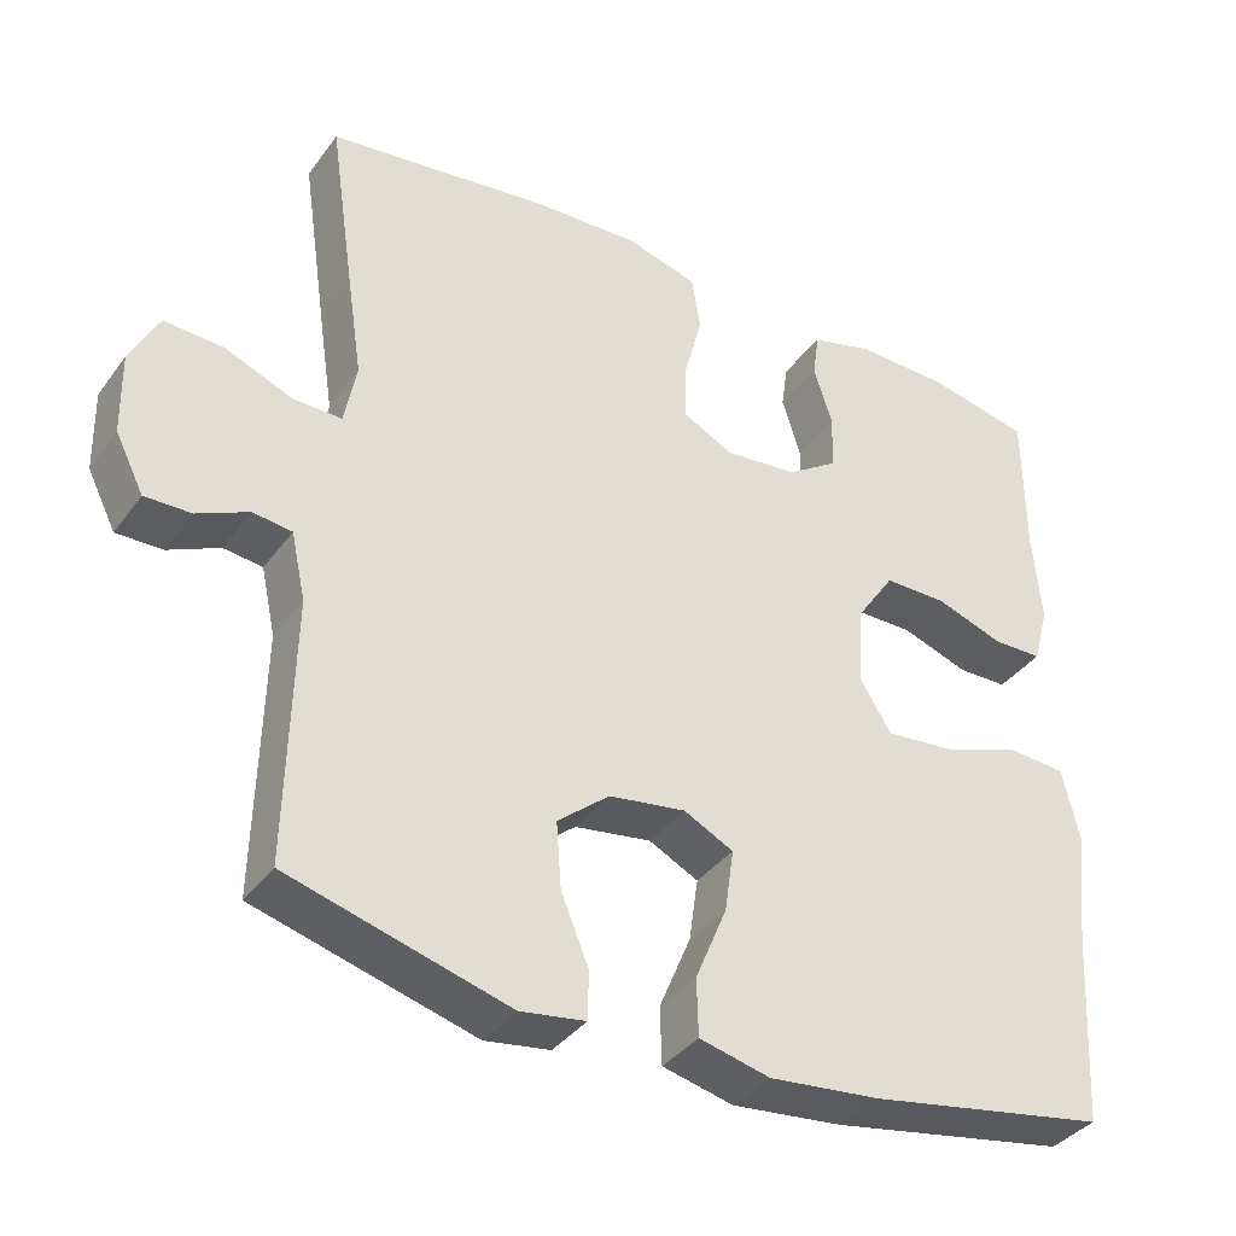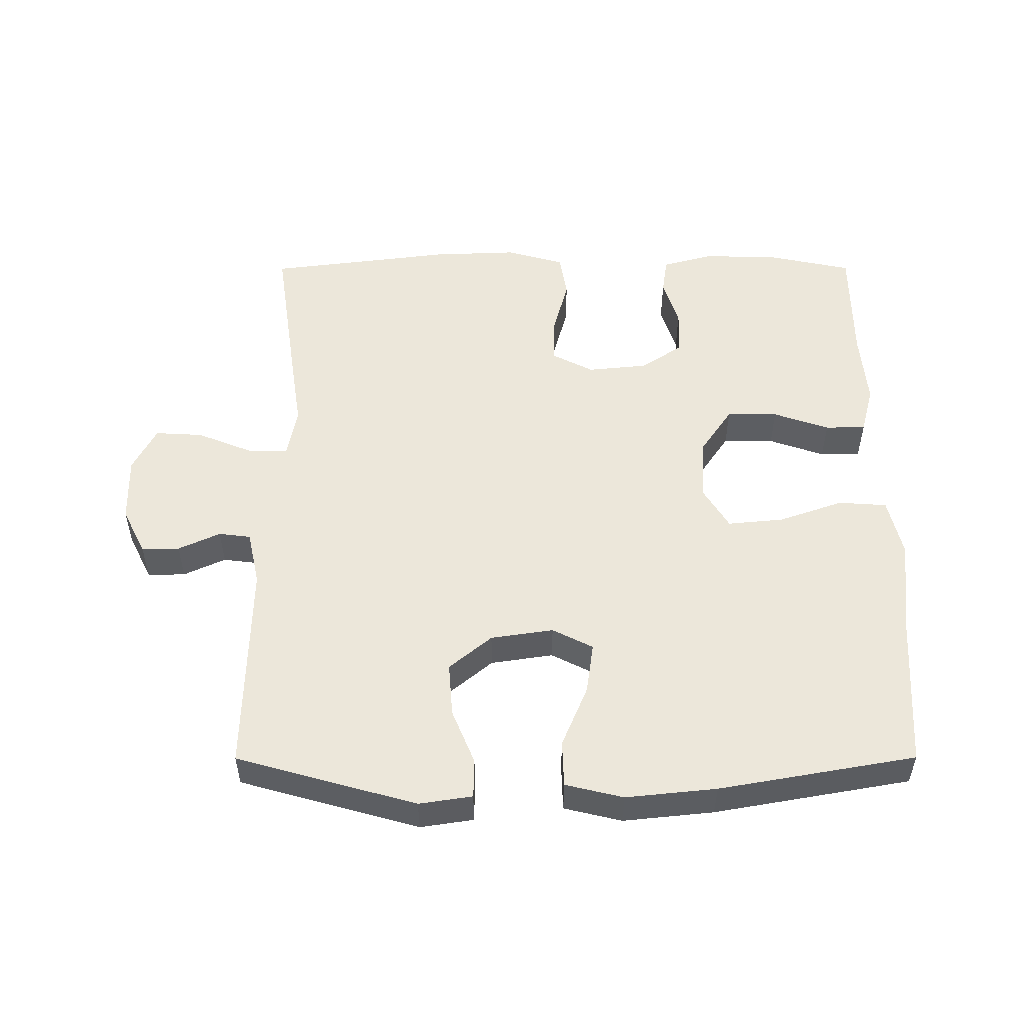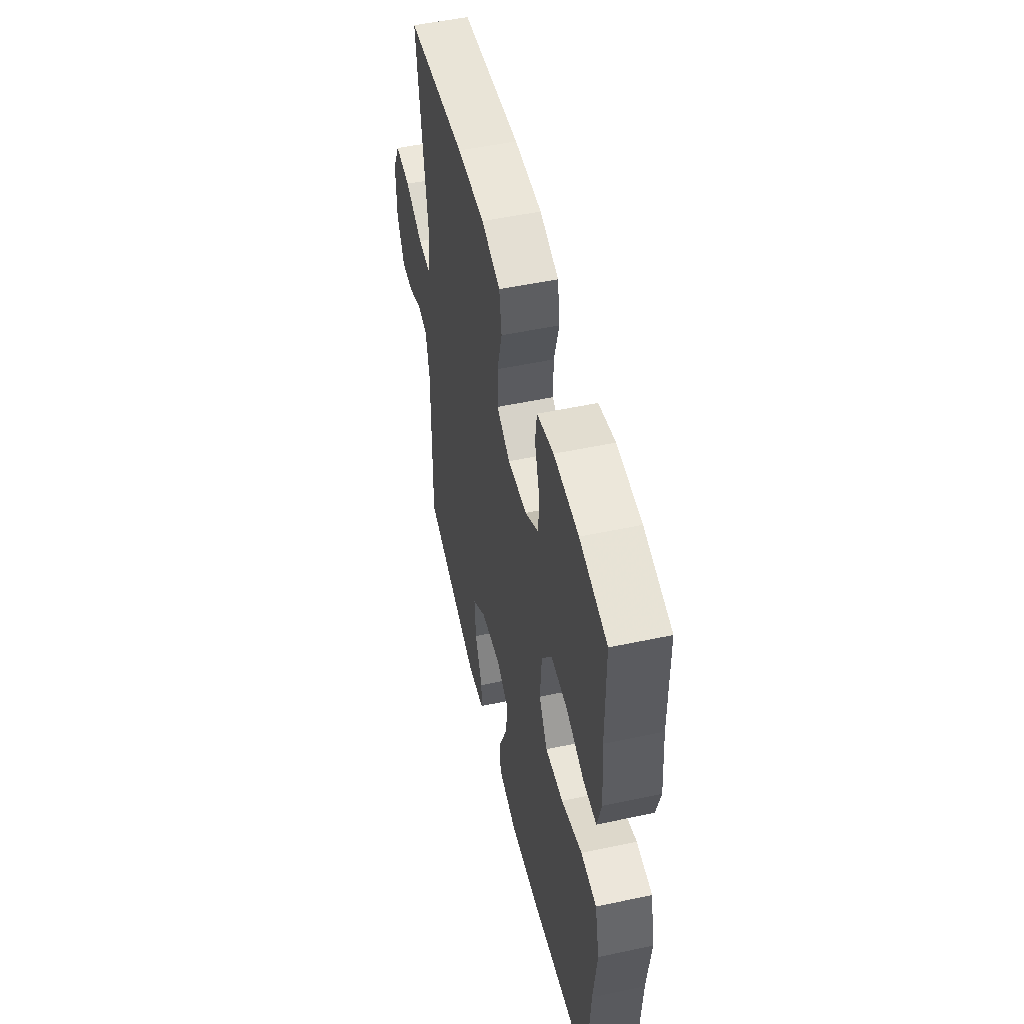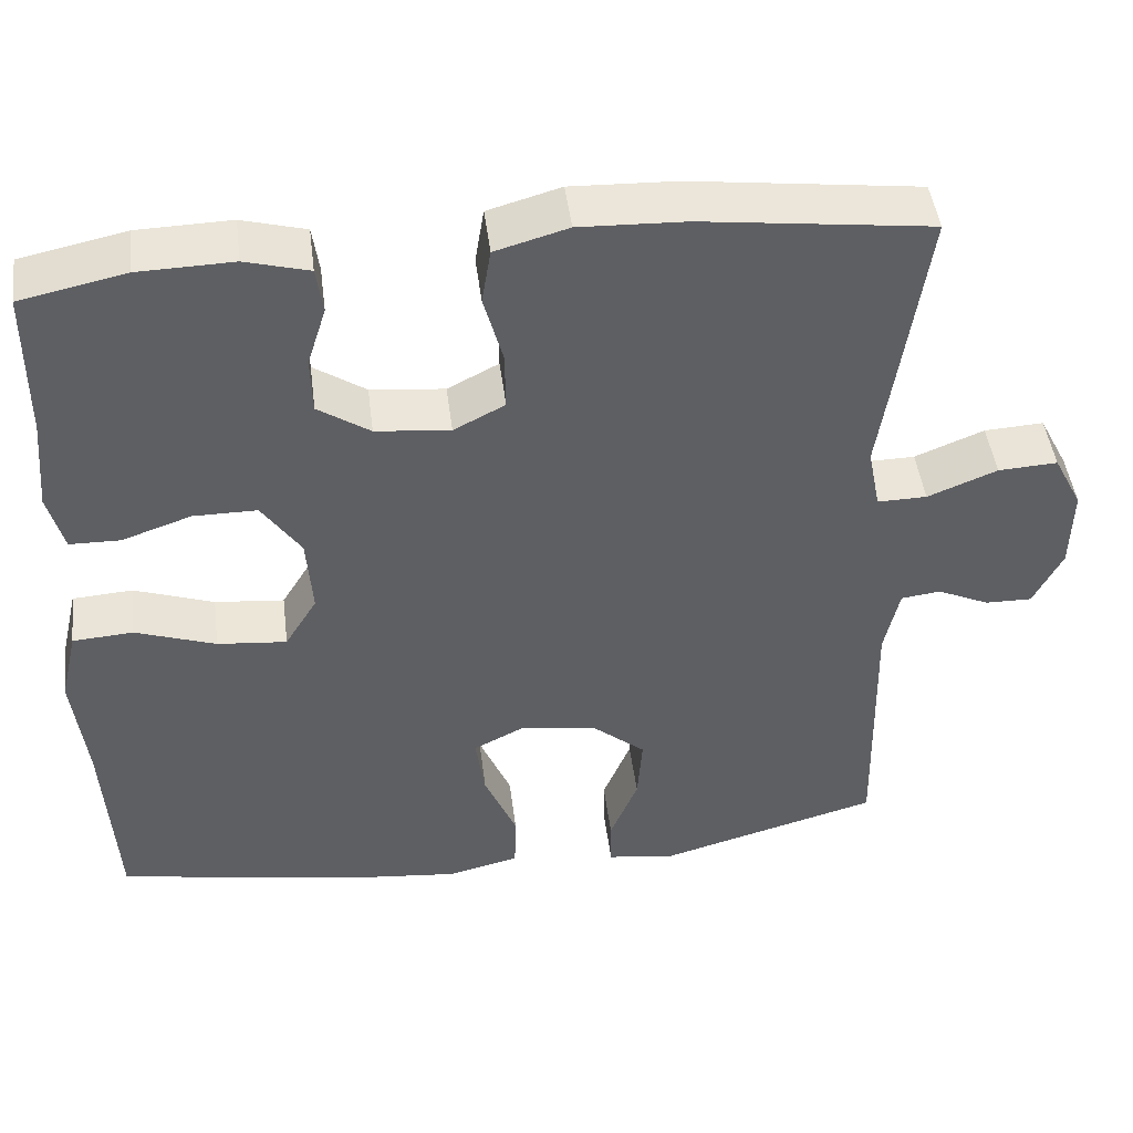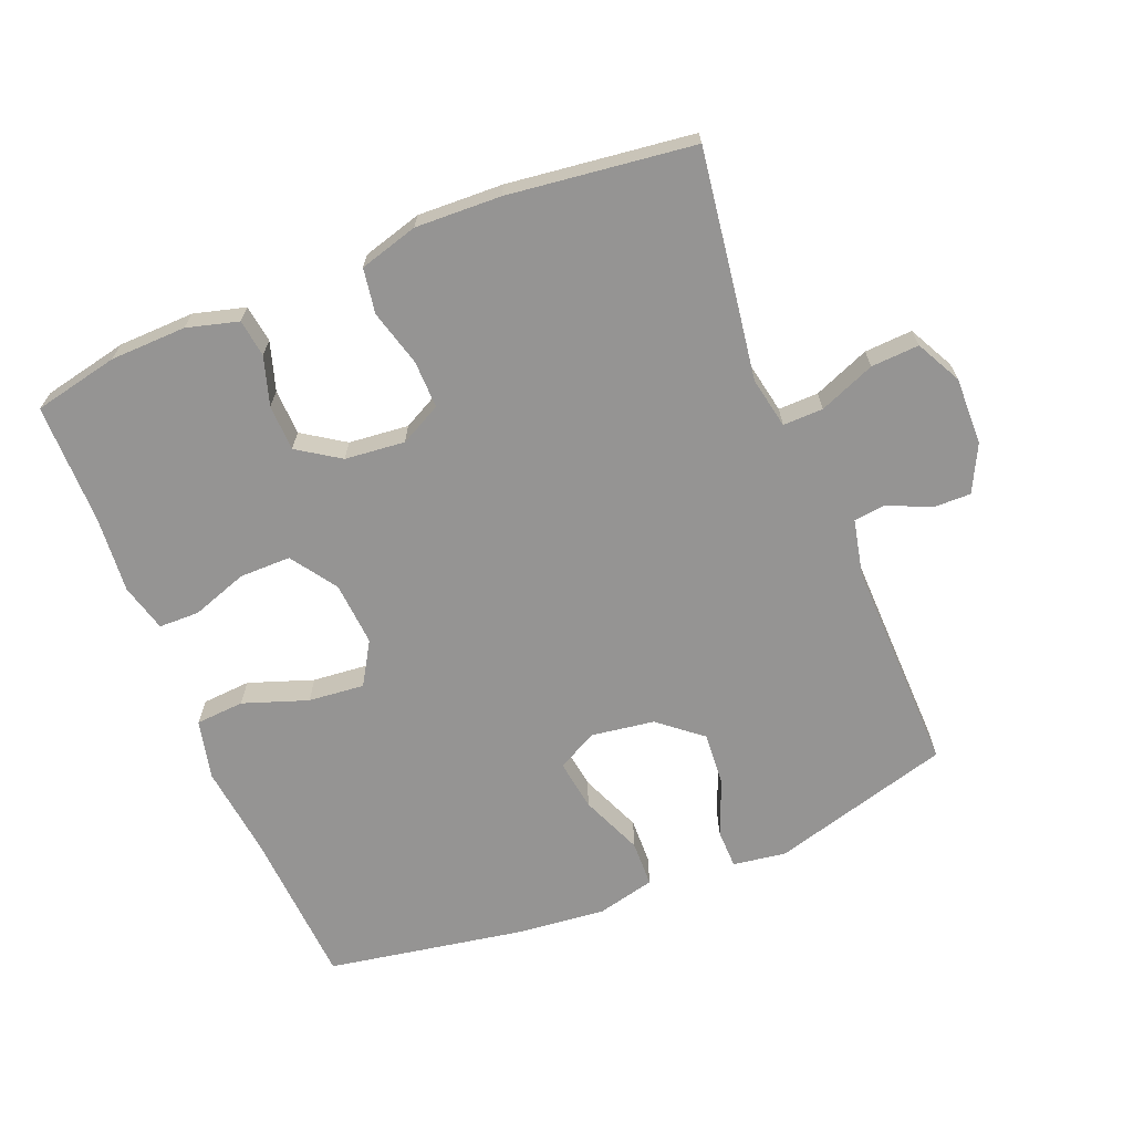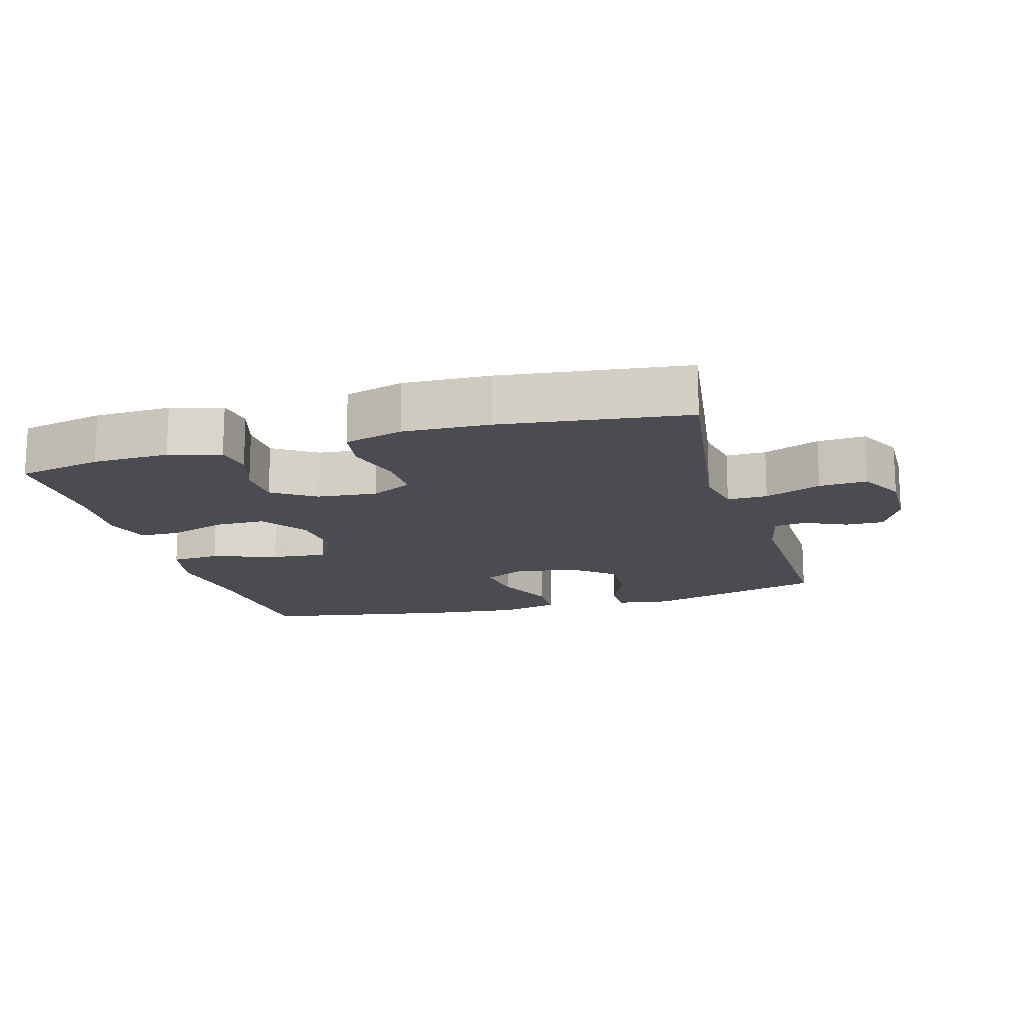
<metadata>
{"format":"obj","ext":"obj","renderer":"f3d","projection":"perspective","resolution":1024,"background":"white","views":[{"elev":-37.0,"azim":148.3,"up":"+Z"},{"elev":52.5,"azim":179.9,"up":"+Y"},{"elev":51.8,"azim":-103.0,"up":"+Z"},{"elev":46.3,"azim":-7.2,"up":"+Z"},{"elev":-67.1,"azim":22.1,"up":"+Y"},{"elev":-15.5,"azim":16.0,"up":"+Y"}]}
</metadata>
<code>
v 0.5 0.07 0.5
v 0.468 0.07 0.279
v 0.45 0.07 0.159
v 0.465 0.07 0.082
v 0.525 0.07 0.083
v 0.609 0.07 0.117
v 0.681 0.07 0.121
v 0.716 0.07 0.053
v 0.714 0.07 -0.048
v 0.679 0.07 -0.118
v 0.622 0.07 -0.117
v 0.559 0.07 -0.088
v 0.511 0.07 -0.094
v 0.493 0.07 -0.177
v 0.5 0.07 -0.5
v 0.23 0.07 -0.576
v 0.15 0.07 -0.564
v 0.149 0.07 -0.505
v 0.183 0.07 -0.422
v 0.189 0.07 -0.341
v 0.125 0.07 -0.288
v 0.031 0.07 -0.274
v -0.03 0.07 -0.305
v -0.019 0.07 -0.382
v 0.02 0.07 -0.475
v 0.018 0.07 -0.545
v -0.069 0.07 -0.566
v -0.205 0.07 -0.552
v -0.5 0.07 -0.5
v -0.514 0.07 -0.261
v -0.53 0.07 -0.122
v -0.509 0.07 -0.032
v -0.436 0.07 -0.027
v -0.339 0.07 -0.061
v -0.255 0.07 -0.069
v -0.216 0.07 -0.005
v -0.223 0.07 0.091
v -0.27 0.07 0.16
v -0.347 0.07 0.16
v -0.431 0.07 0.131
v -0.492 0.07 0.132
v -0.511 0.07 0.204
v -0.501 0.07 0.318
v -0.5 0.07 0.5
v -0.373 0.07 0.527
v -0.259 0.07 0.53
v -0.182 0.07 0.509
v -0.174 0.07 0.453
v -0.197 0.07 0.38
v -0.195 0.07 0.311
v -0.132 0.07 0.269
v -0.042 0.07 0.26
v 0.02 0.07 0.292
v 0.019 0.07 0.363
v -0.004 0.07 0.448
v 0.007 0.07 0.515
v 0.095 0.07 0.54
v 0.223 0.07 0.535
v 0.5 0 0.5
v 0.468 0 0.279
v 0.45 0 0.159
v 0.465 0 0.082
v 0.525 0 0.083
v 0.609 0 0.117
v 0.681 0 0.121
v 0.716 0 0.053
v 0.714 0 -0.048
v 0.679 0 -0.118
v 0.622 0 -0.117
v 0.559 0 -0.088
v 0.511 0 -0.094
v 0.493 0 -0.177
v 0.5 0 -0.5
v 0.23 0 -0.576
v 0.15 0 -0.564
v 0.149 0 -0.505
v 0.183 0 -0.422
v 0.189 0 -0.341
v 0.125 0 -0.288
v 0.031 0 -0.274
v -0.03 0 -0.305
v -0.019 0 -0.382
v 0.02 0 -0.475
v 0.018 0 -0.545
v -0.069 0 -0.566
v -0.205 0 -0.552
v -0.5 0 -0.5
v -0.514 0 -0.261
v -0.53 0 -0.122
v -0.509 0 -0.032
v -0.436 0 -0.027
v -0.339 0 -0.061
v -0.255 0 -0.069
v -0.216 0 -0.005
v -0.223 0 0.091
v -0.27 0 0.16
v -0.347 0 0.16
v -0.431 0 0.131
v -0.492 0 0.132
v -0.511 0 0.204
v -0.501 0 0.318
v -0.5 0 0.5
v -0.373 0 0.527
v -0.259 0 0.53
v -0.182 0 0.509
v -0.174 0 0.453
v -0.197 0 0.38
v -0.195 0 0.311
v -0.132 0 0.269
v -0.042 0 0.26
v 0.02 0 0.292
v 0.019 0 0.363
v -0.004 0 0.448
v 0.007 0 0.515
v 0.095 0 0.54
v 0.223 0 0.535
f 54 55 56 57
f 53 54 57 58
f 46 47 48 49
f 46 49 50
f 43 44 45 46
f 43 46 50
f 42 43 50 51
f 39 40 41 42
f 38 39 42 51
f 31 32 33 34
f 30 31 34 35
f 29 30 35
f 28 29 35 36
f 24 25 26 27
f 23 24 27 28
f 16 17 18 19
f 14 15 16 19
f 13 14 19 20
f 9 10 11 12
f 9 12 13
f 8 9 13
f 5 6 7 8
f 4 5 8 13
f 58 1 2 3
f 53 58 3 4
f 37 38 51 52
f 36 37 52 53
f 23 28 36 53
f 22 23 53 4
f 4 13 20 21
f 4 21 22
f 115 114 113 112
f 116 115 112 111
f 107 106 105 104
f 108 107 104
f 104 103 102 101
f 108 104 101
f 109 108 101 100
f 100 99 98 97
f 109 100 97 96
f 92 91 90 89
f 93 92 89 88
f 93 88 87
f 94 93 87 86
f 85 84 83 82
f 86 85 82 81
f 77 76 75 74
f 77 74 73 72
f 78 77 72 71
f 70 69 68 67
f 71 70 67
f 71 67 66
f 66 65 64 63
f 71 66 63 62
f 61 60 59 116
f 62 61 116 111
f 110 109 96 95
f 111 110 95 94
f 111 94 86 81
f 62 111 81 80
f 79 78 71 62
f 80 79 62
f 1 59 60 2
f 2 60 61 3
f 3 61 62 4
f 4 62 63 5
f 5 63 64 6
f 6 64 65 7
f 7 65 66 8
f 8 66 67 9
f 9 67 68 10
f 10 68 69 11
f 11 69 70 12
f 12 70 71 13
f 13 71 72 14
f 14 72 73 15
f 15 73 74 16
f 16 74 75 17
f 17 75 76 18
f 18 76 77 19
f 19 77 78 20
f 20 78 79 21
f 21 79 80 22
f 22 80 81 23
f 23 81 82 24
f 24 82 83 25
f 25 83 84 26
f 26 84 85 27
f 27 85 86 28
f 28 86 87 29
f 29 87 88 30
f 30 88 89 31
f 31 89 90 32
f 32 90 91 33
f 33 91 92 34
f 34 92 93 35
f 35 93 94 36
f 36 94 95 37
f 37 95 96 38
f 38 96 97 39
f 39 97 98 40
f 40 98 99 41
f 41 99 100 42
f 42 100 101 43
f 43 101 102 44
f 44 102 103 45
f 45 103 104 46
f 46 104 105 47
f 47 105 106 48
f 48 106 107 49
f 49 107 108 50
f 50 108 109 51
f 51 109 110 52
f 52 110 111 53
f 53 111 112 54
f 54 112 113 55
f 55 113 114 56
f 56 114 115 57
f 57 115 116 58
f 58 116 59 1

</code>
